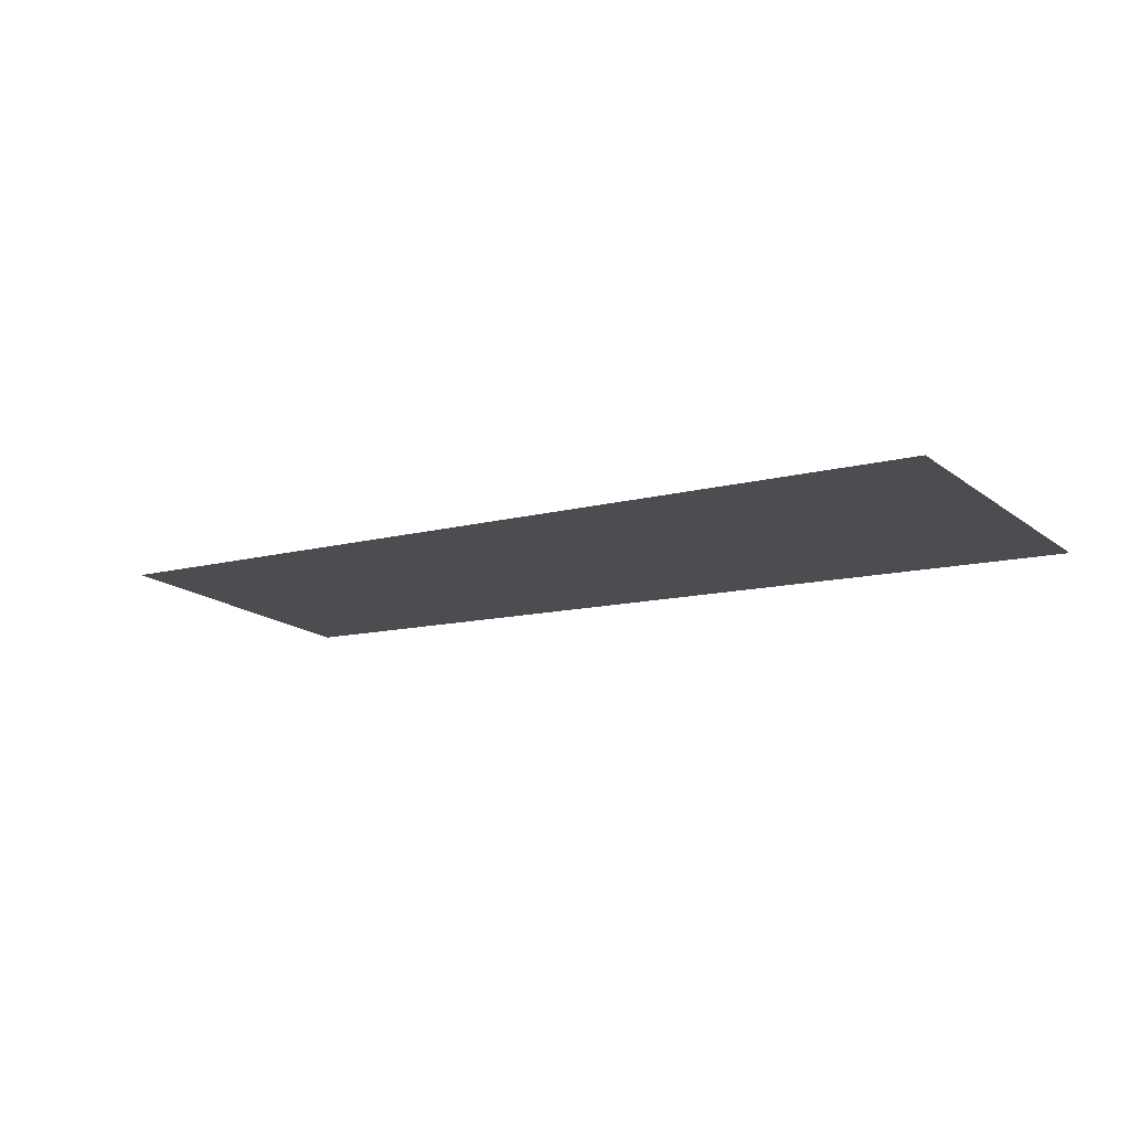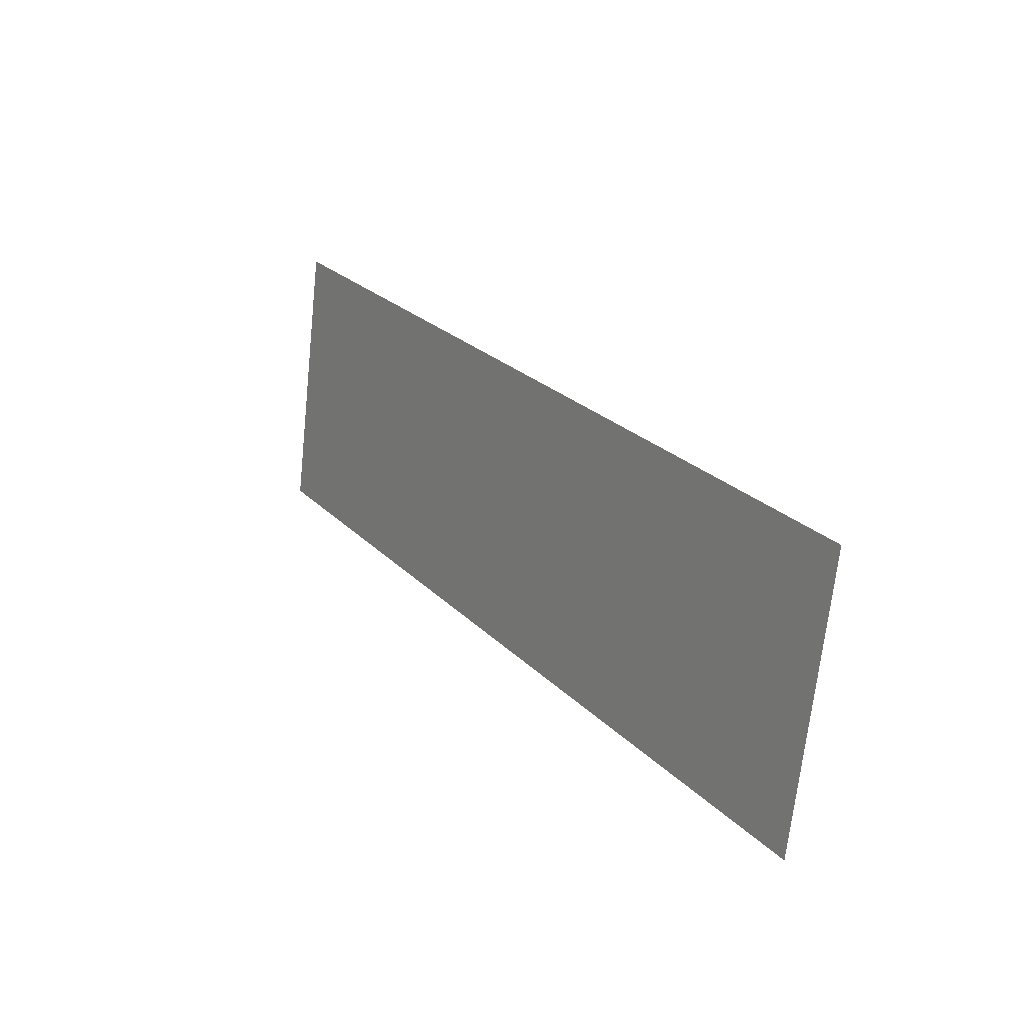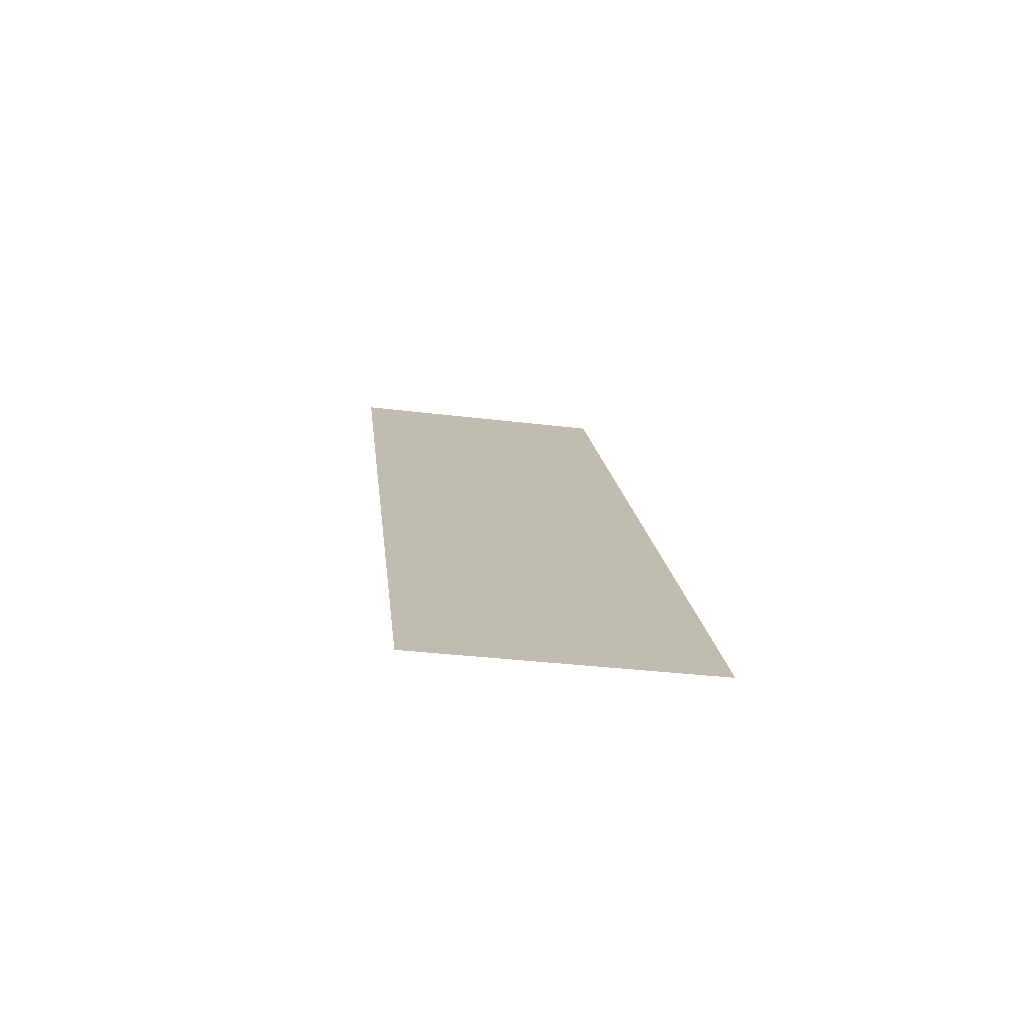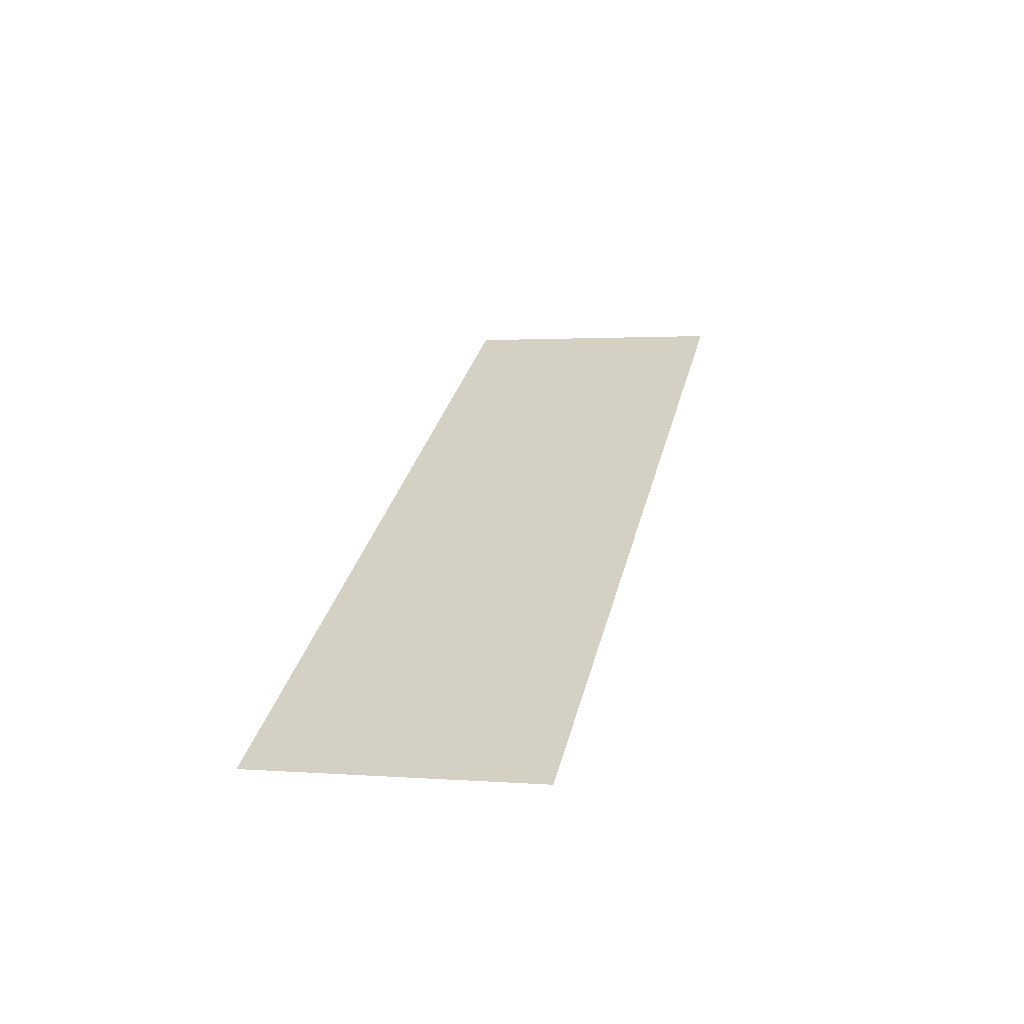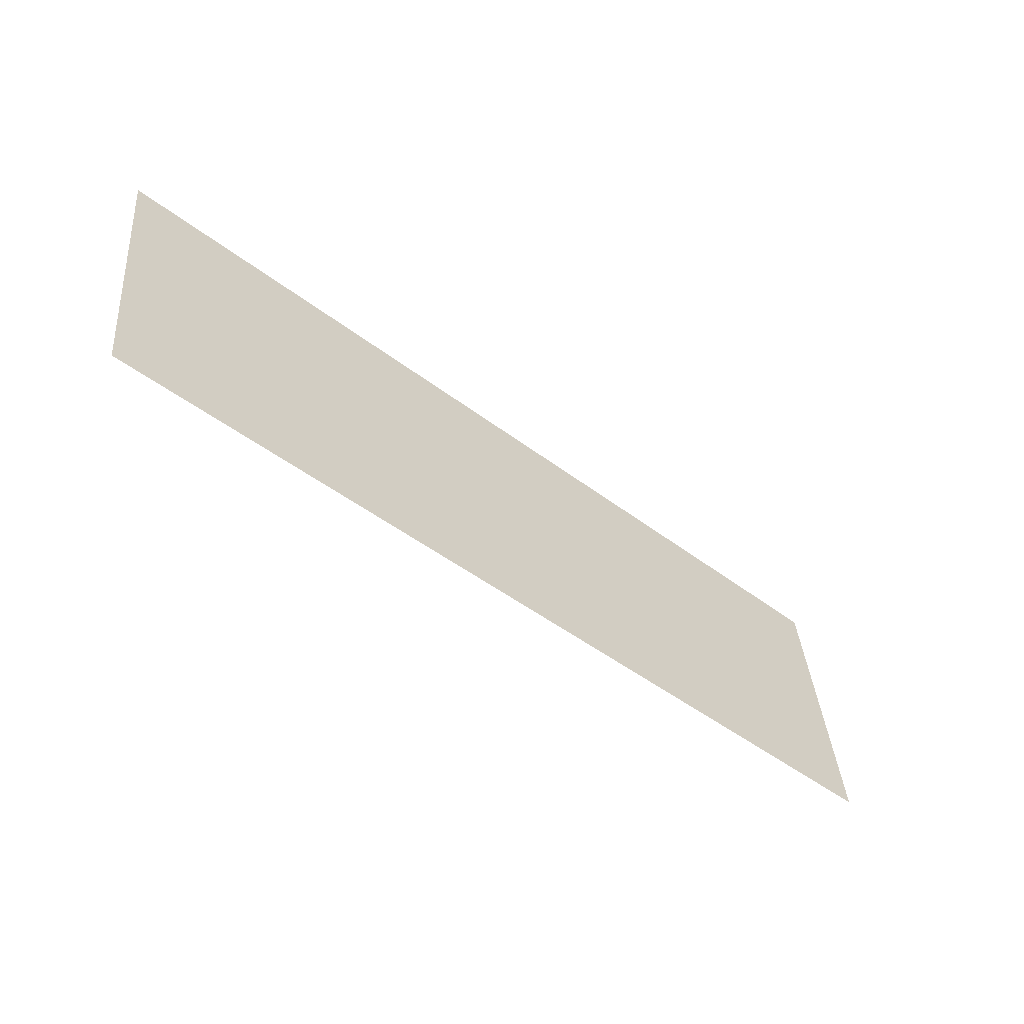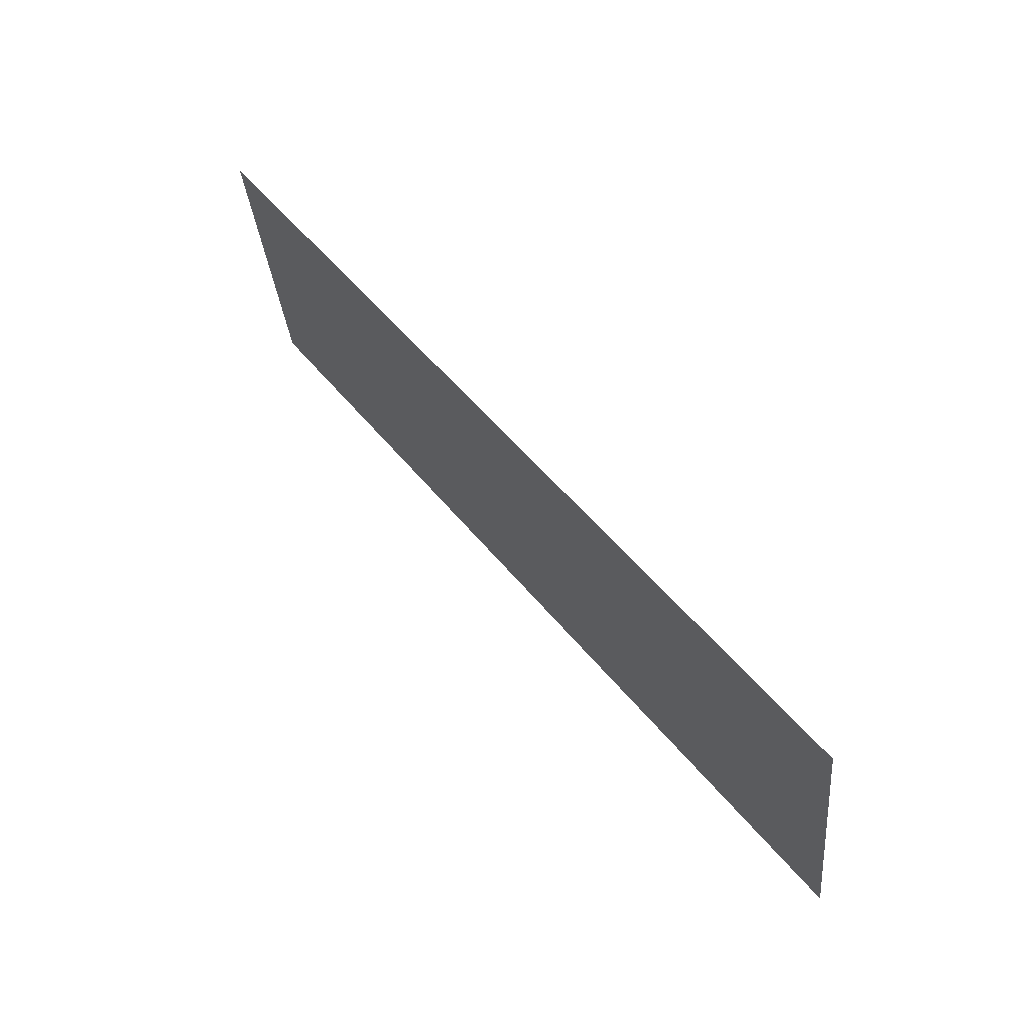
<metadata>
{"format":"obj","ext":"obj","renderer":"f3d","projection":"perspective","resolution":1024,"background":"white","views":[{"elev":-10.1,"azim":-143.1,"up":"+Y"},{"elev":24.3,"azim":-122.2,"up":"+Z"},{"elev":16.0,"azim":-95.7,"up":"+Y"},{"elev":30.6,"azim":103.1,"up":"+Y"},{"elev":-46.4,"azim":138.8,"up":"+Z"},{"elev":50.8,"azim":52.9,"up":"+Z"}]}
</metadata>
<code>
o #ID3739
v -0.05606 0.03001 -0.1068
v -0.1138 0.03226 -0.1248
v -0.1138 0.03001 -0.1068
v -0.05606 0.03226 -0.1248
f 1 2 3
f 3 2 1
f 2 1 4
f 4 1 2

</code>
